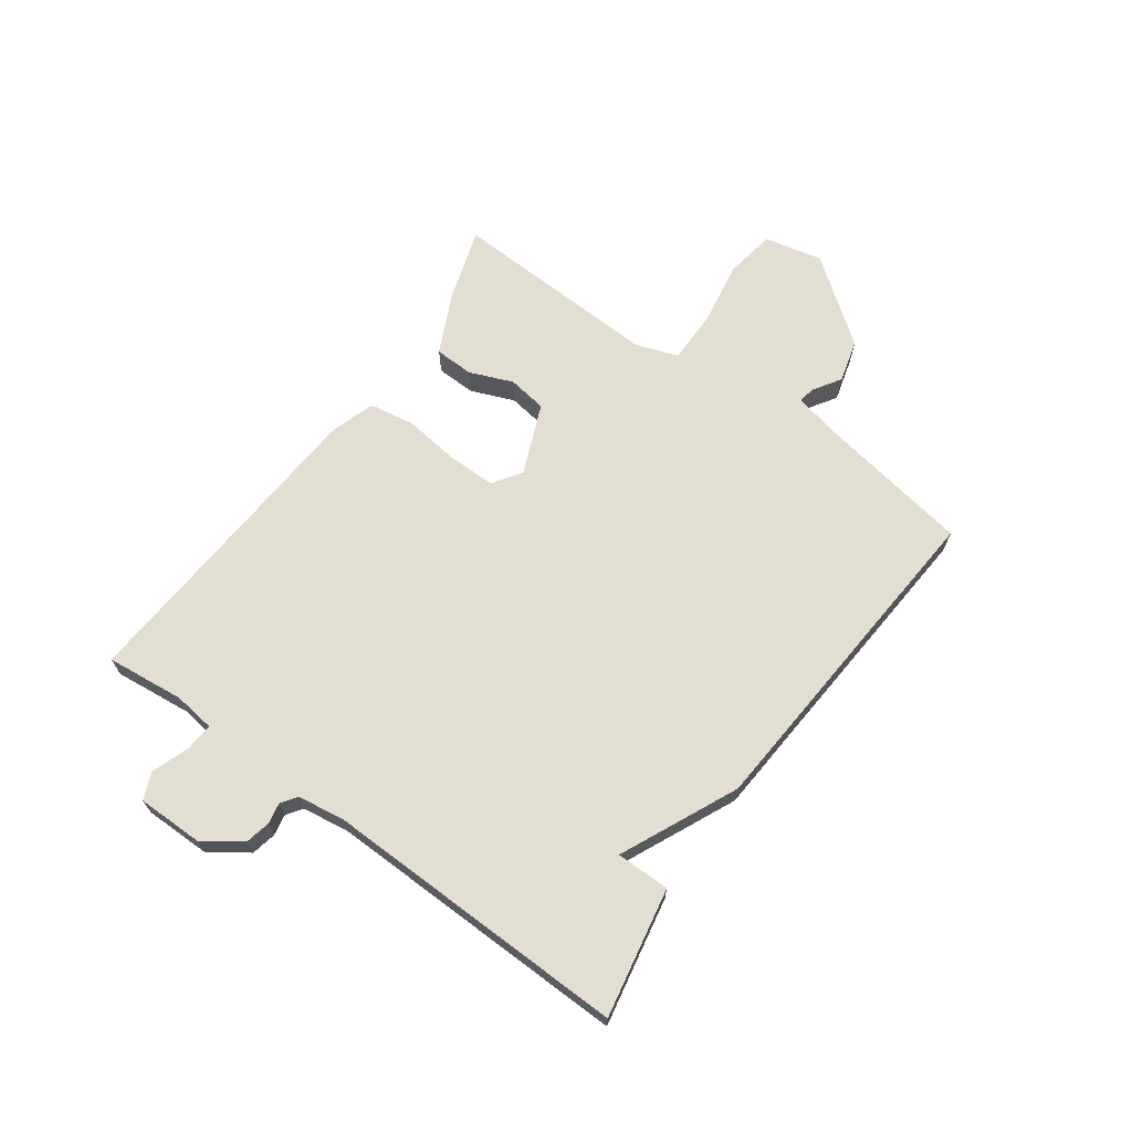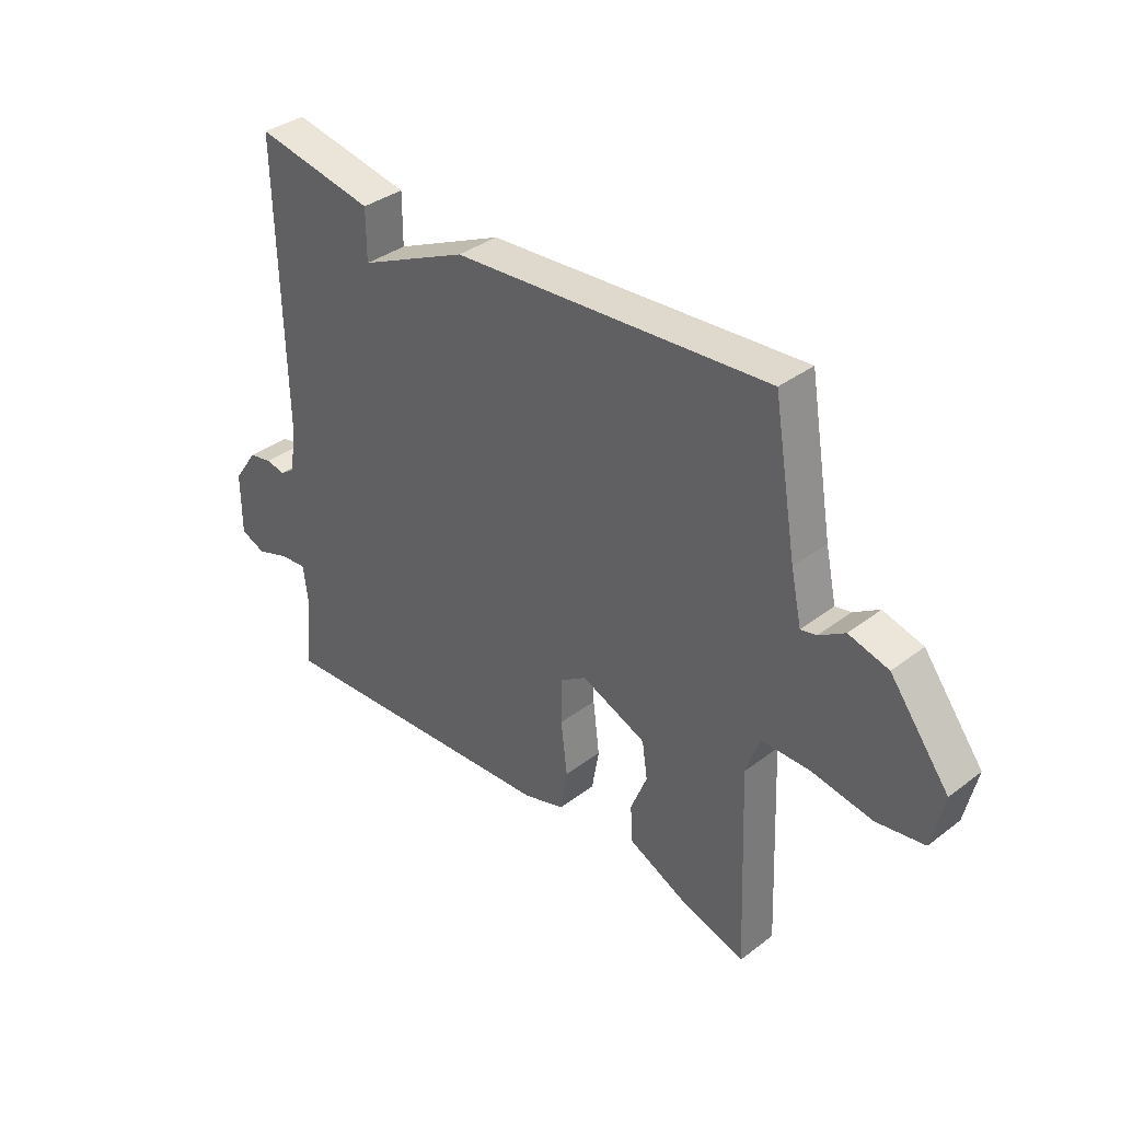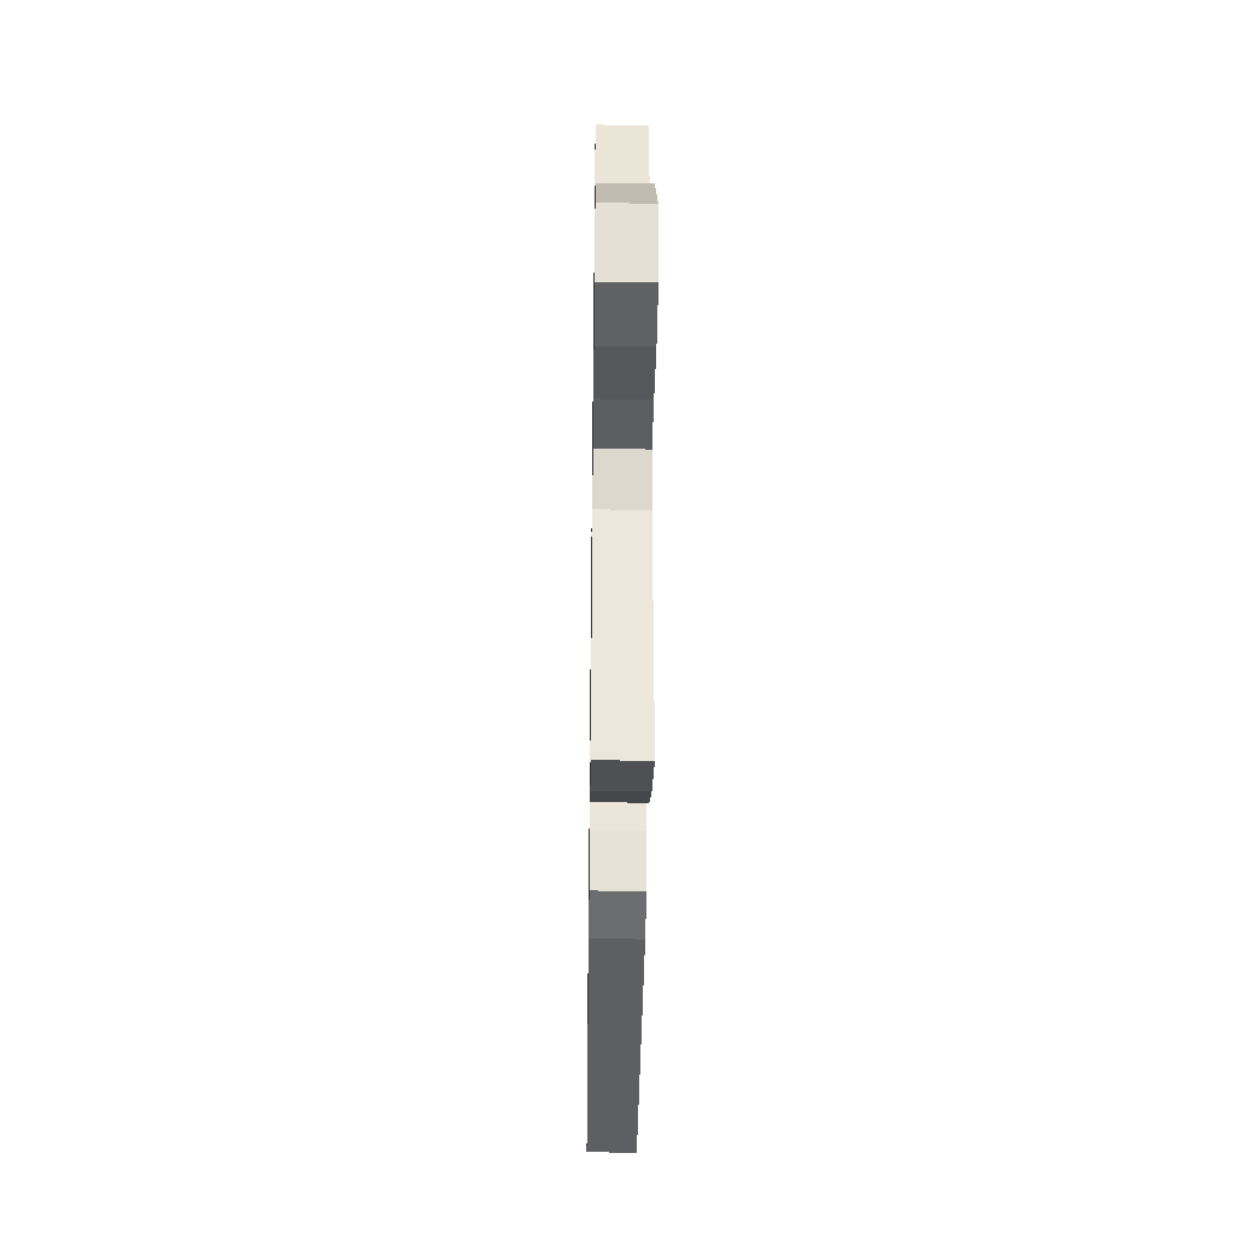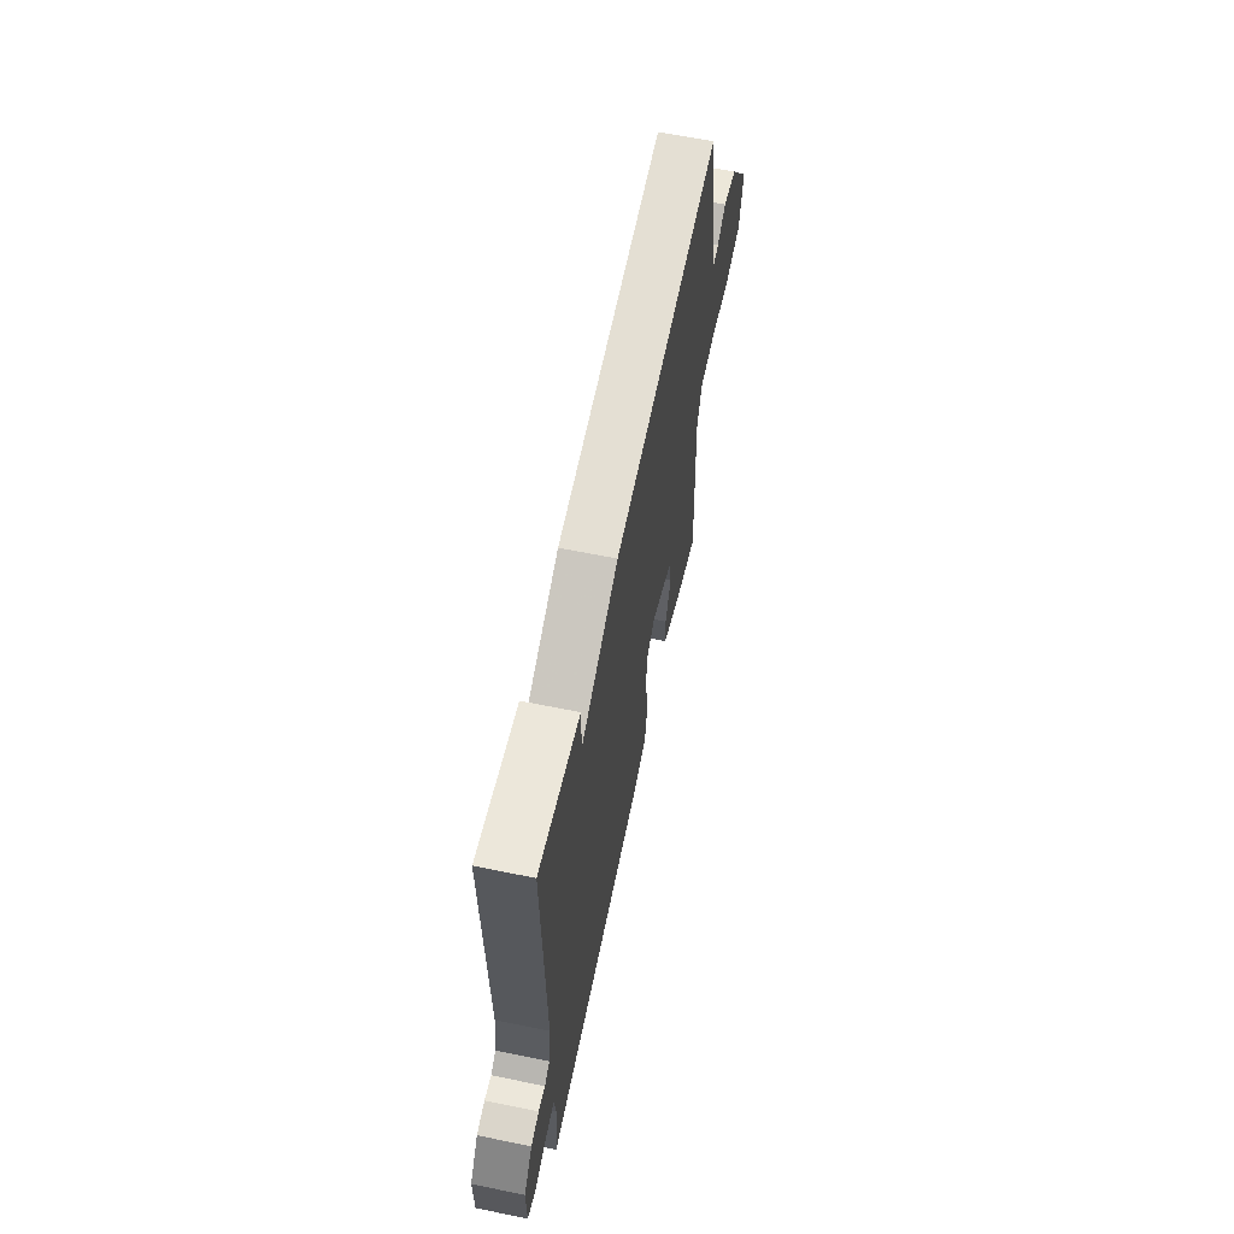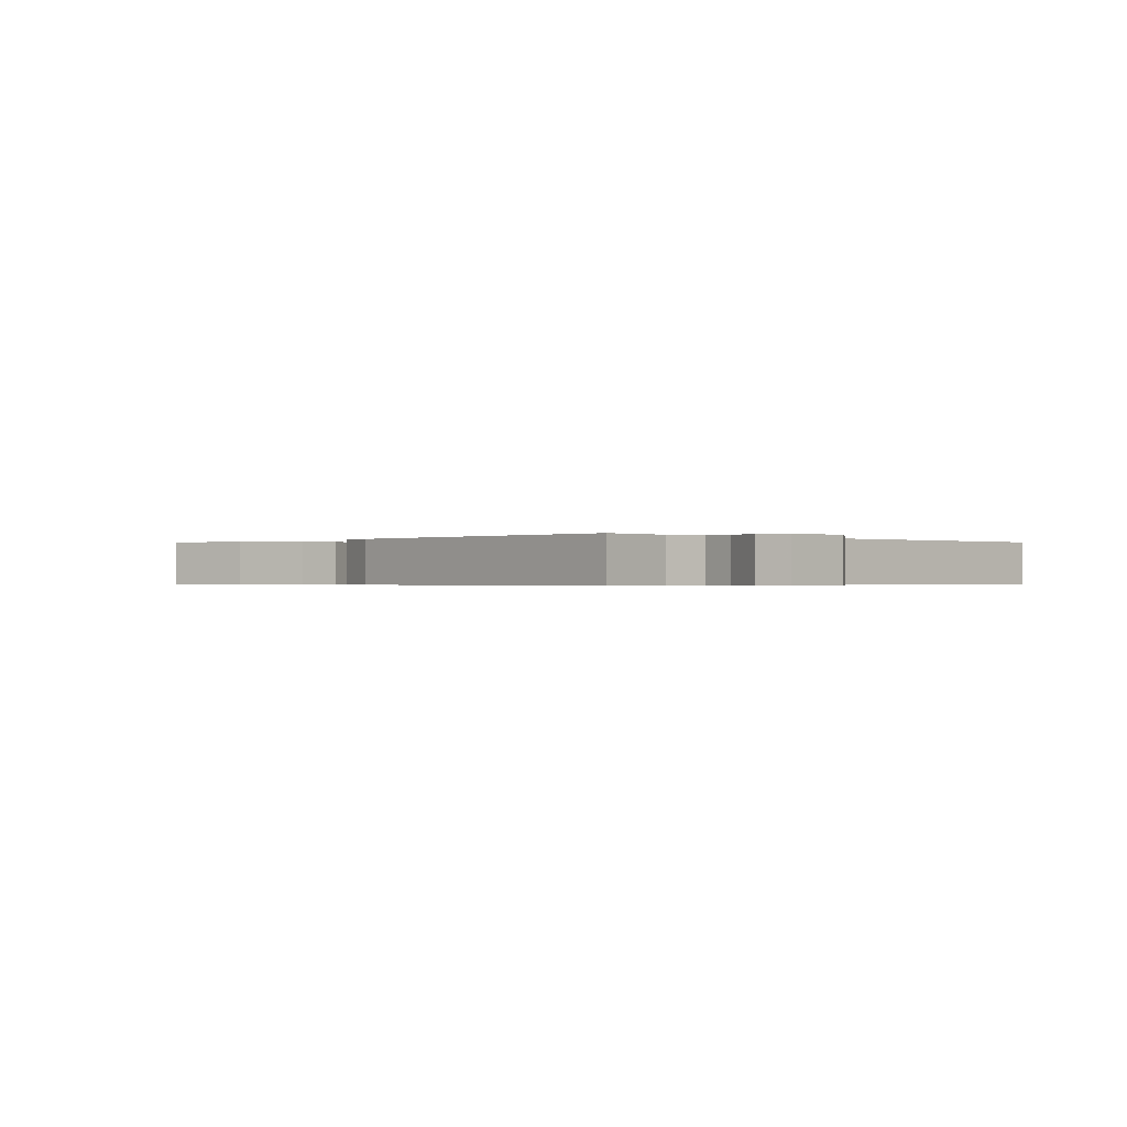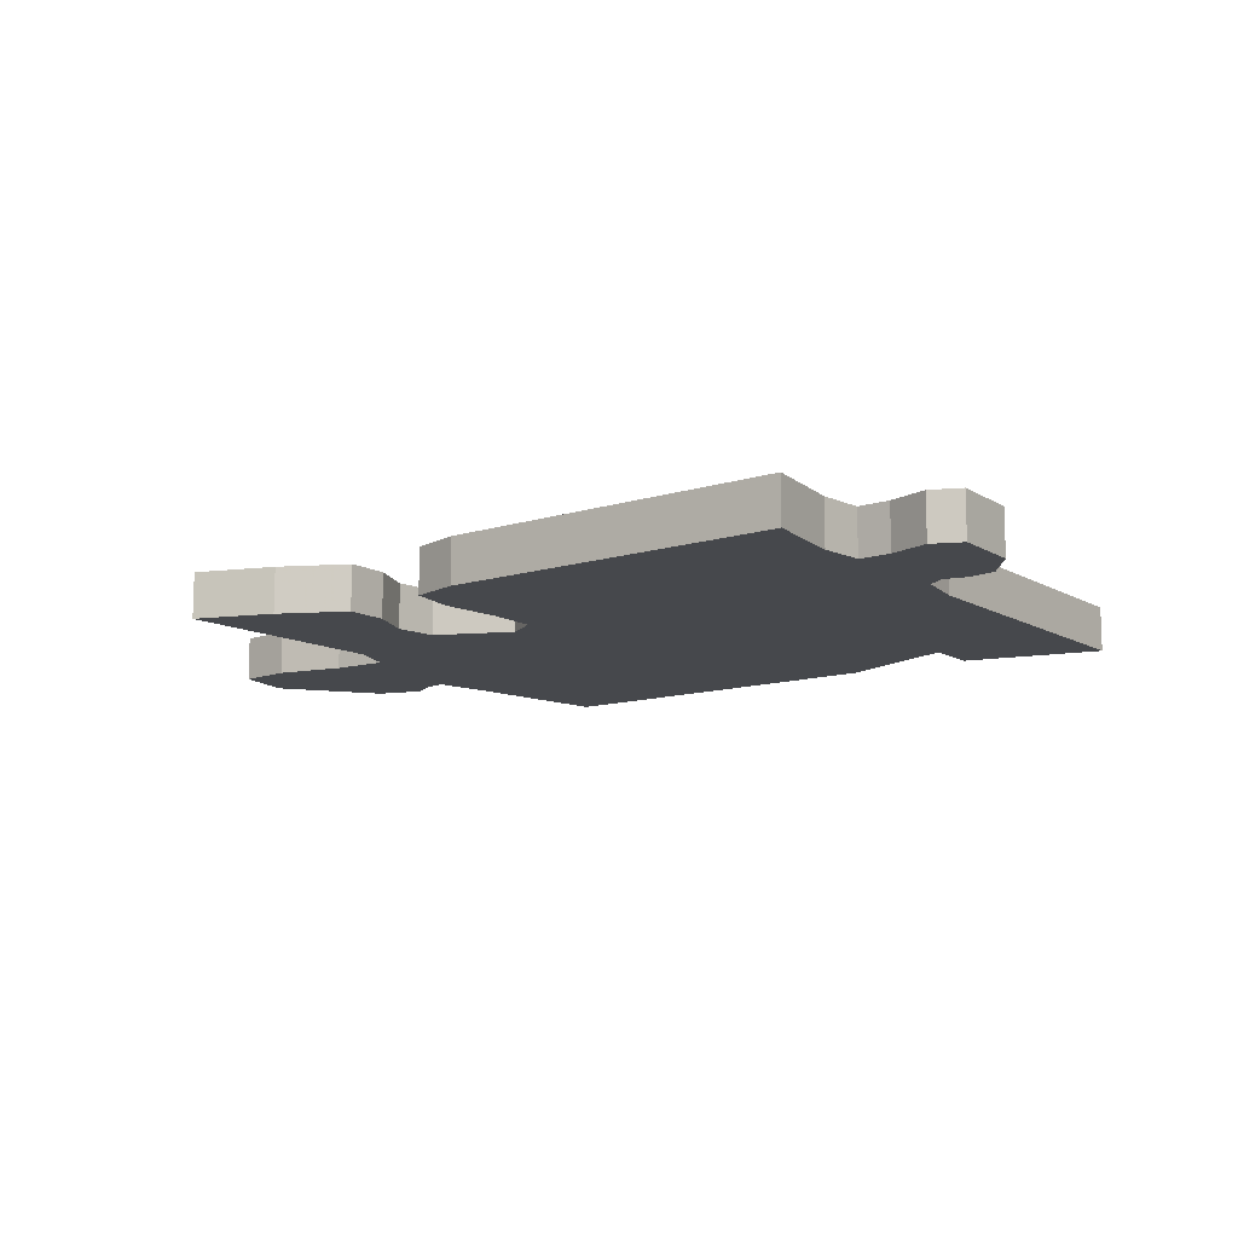
<metadata>
{"format":"obj","ext":"obj","renderer":"f3d","projection":"perspective","resolution":1024,"background":"white","views":[{"elev":67.4,"azim":-54.2,"up":"+Y"},{"elev":36.2,"azim":45.3,"up":"+Z"},{"elev":-36.4,"azim":89.2,"up":"+Z"},{"elev":62.0,"azim":-78.2,"up":"+Z"},{"elev":-0.4,"azim":-134.8,"up":"+Y"},{"elev":-11.3,"azim":-145.5,"up":"+Y"}]}
</metadata>
<code>
v -0.5 0.07 -0.5
v -0.486 0.07 -0.367
v -0.495 0.07 -0.296
v -0.545 0.07 -0.3
v -0.607 0.07 -0.322
v -0.653 0.07 -0.303
v -0.653 0.07 -0.189
v -0.608 0.07 -0.125
v -0.565 0.07 -0.116
v -0.529 0.07 -0.123
v -0.502 0.07 -0.104
v -0.49 0.07 -0.022
v -0.5 0.07 0.5
v -0.28 0.07 0.458
v -0.28 0.07 0.366
v -0.08 0.07 0.458
v 0.5 0.07 0.5
v 0.543 0.07 0.248
v 0.563 0.07 0.156
v 0.592 0.07 0.162
v 0.639 0.07 0.192
v 0.712 0.07 0.172
v 0.821 0.07 0.028
v 0.799 0.07 -0.071
v 0.711 0.07 -0.085
v 0.6 0.07 -0.066
v 0.51 0.07 -0.066
v 0.485 0.07 -0.138
v 0.5 0.07 -0.5
v 0.376 0.07 -0.46
v 0.272 0.07 -0.41
v 0.27 0.07 -0.343
v 0.3 0.07 -0.269
v 0.29 0.07 -0.202
v 0.17 0.07 -0.152
v 0.121 0.07 -0.185
v 0.121 0.07 -0.267
v 0.133 0.07 -0.364
v 0.12 0.07 -0.441
v 0.044 0.07 -0.465
v -0.5 0 -0.5
v -0.486 0 -0.367
v -0.495 0 -0.296
v -0.545 0 -0.3
v -0.607 0 -0.322
v -0.653 0 -0.303
v -0.653 0 -0.189
v -0.608 0 -0.125
v -0.565 0 -0.116
v -0.529 0 -0.123
v -0.502 0 -0.104
v -0.49 0 -0.022
v -0.5 0 0.5
v -0.28 0 0.458
v -0.28 0 0.366
v -0.08 0 0.458
v 0.5 0 0.5
v 0.543 0 0.248
v 0.563 0 0.156
v 0.592 0 0.162
v 0.639 0 0.192
v 0.712 0 0.172
v 0.821 0 0.028
v 0.799 0 -0.071
v 0.711 0 -0.085
v 0.6 0 -0.066
v 0.51 0 -0.066
v 0.485 0 -0.138
v 0.5 0 -0.5
v 0.376 0 -0.46
v 0.272 0 -0.41
v 0.27 0 -0.343
v 0.3 0 -0.269
v 0.29 0 -0.202
v 0.17 0 -0.152
v 0.121 0 -0.185
v 0.121 0 -0.267
v 0.133 0 -0.364
v 0.12 0 -0.441
v 0.044 0 -0.465
f 40 1 2
f 39 40 2
f 38 39 2
f 37 38 2
f 36 37 2 3
f 35 36 3 4
f 31 32 33
f 30 31 33
f 29 30 33
f 28 29 33
f 27 28 33 34
f 24 25 26
f 23 24 26
f 22 23 26
f 21 22 26
f 20 21 26
f 19 20 26 27
f 27 34 35
f 19 27 35
f 18 19 35
f 18 35 4
f 17 18 4
f 16 17 4
f 15 16 4
f 8 9 10
f 7 8 10
f 6 7 10
f 5 6 10
f 4 5 10
f 4 10 11
f 15 4 11
f 12 13 14 15
f 11 12 15
f 42 41 80
f 42 80 79
f 42 79 78
f 42 78 77
f 43 42 77 76
f 44 43 76 75
f 73 72 71
f 73 71 70
f 73 70 69
f 73 69 68
f 74 73 68 67
f 66 65 64
f 66 64 63
f 66 63 62
f 66 62 61
f 66 61 60
f 67 66 60 59
f 75 74 67
f 75 67 59
f 75 59 58
f 44 75 58
f 44 58 57
f 44 57 56
f 44 56 55
f 50 49 48
f 50 48 47
f 50 47 46
f 50 46 45
f 50 45 44
f 51 50 44
f 51 44 55
f 55 54 53 52
f 55 52 51
f 1 41 42 2
f 2 42 43 3
f 3 43 44 4
f 4 44 45 5
f 5 45 46 6
f 6 46 47 7
f 7 47 48 8
f 8 48 49 9
f 9 49 50 10
f 10 50 51 11
f 11 51 52 12
f 12 52 53 13
f 13 53 54 14
f 14 54 55 15
f 15 55 56 16
f 16 56 57 17
f 17 57 58 18
f 18 58 59 19
f 19 59 60 20
f 20 60 61 21
f 21 61 62 22
f 22 62 63 23
f 23 63 64 24
f 24 64 65 25
f 25 65 66 26
f 26 66 67 27
f 27 67 68 28
f 28 68 69 29
f 29 69 70 30
f 30 70 71 31
f 31 71 72 32
f 32 72 73 33
f 33 73 74 34
f 34 74 75 35
f 35 75 76 36
f 36 76 77 37
f 37 77 78 38
f 38 78 79 39
f 39 79 80 40
f 40 80 41 1

</code>
